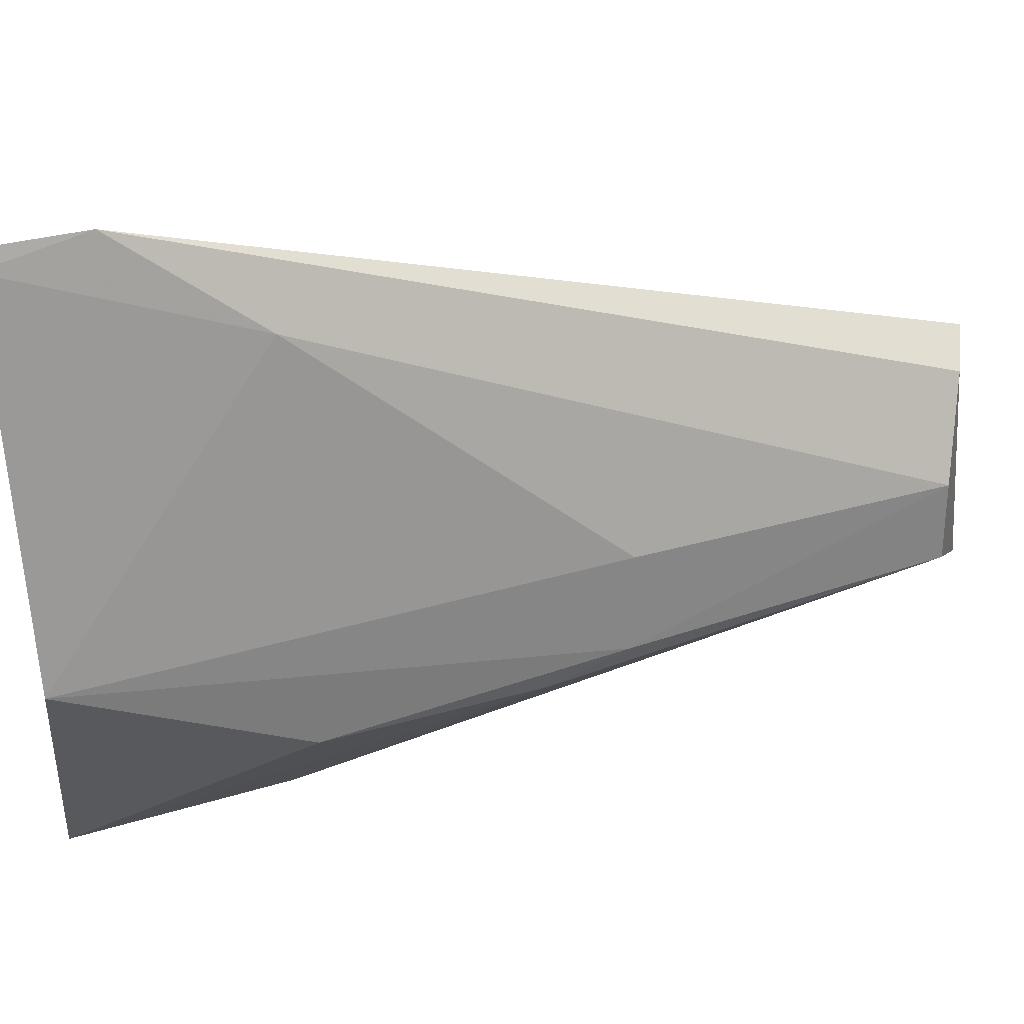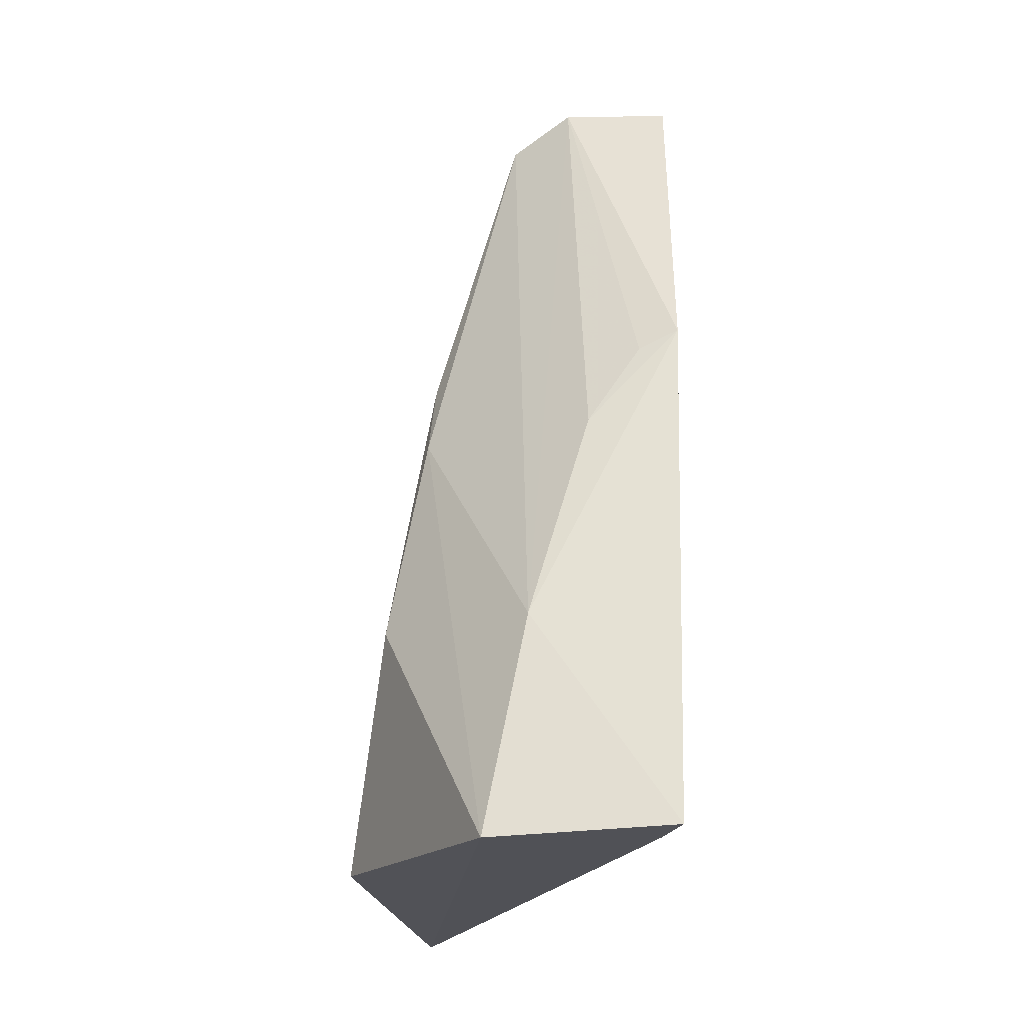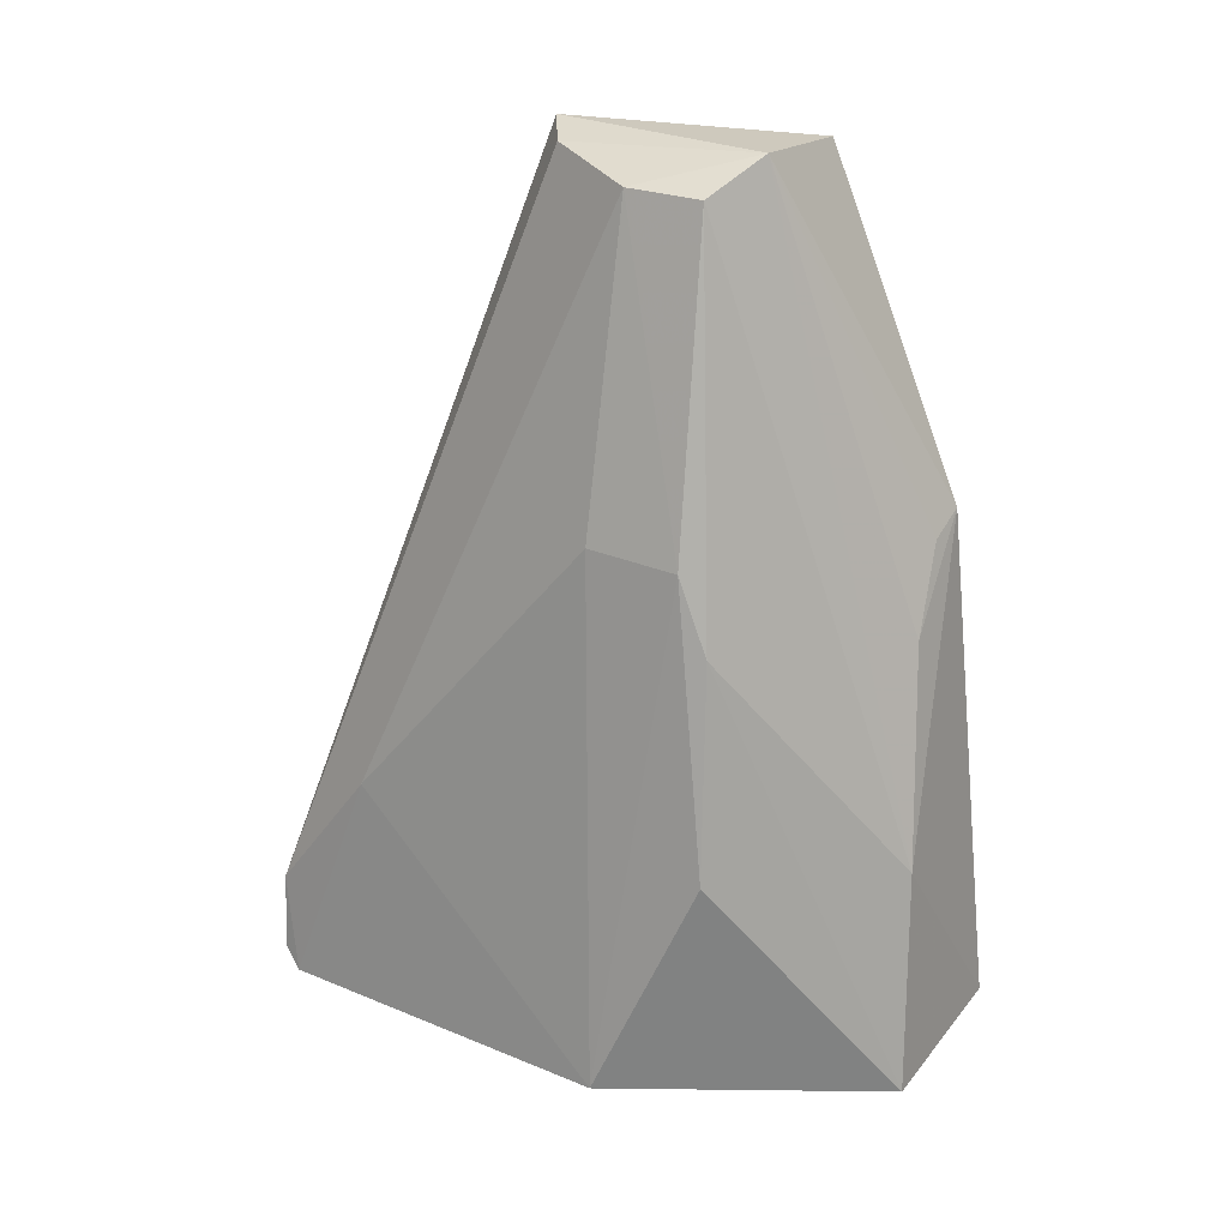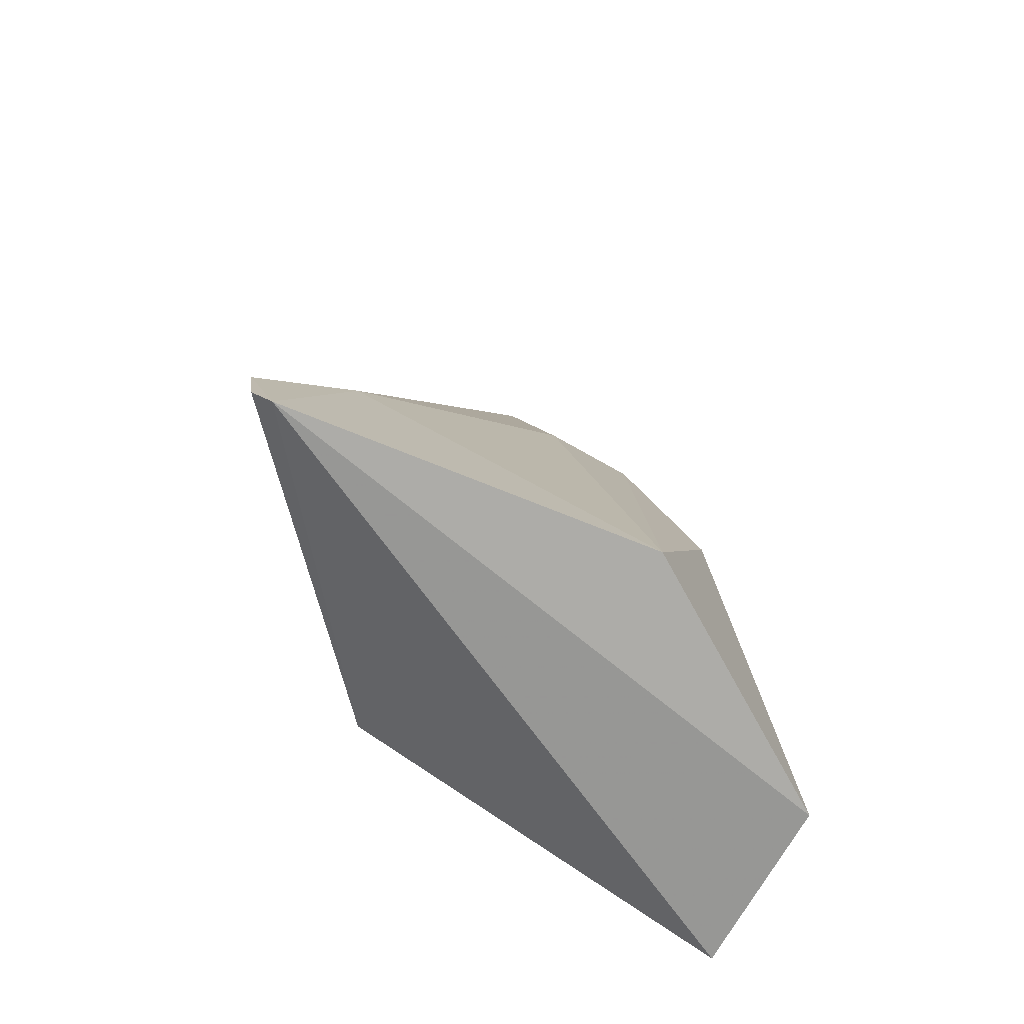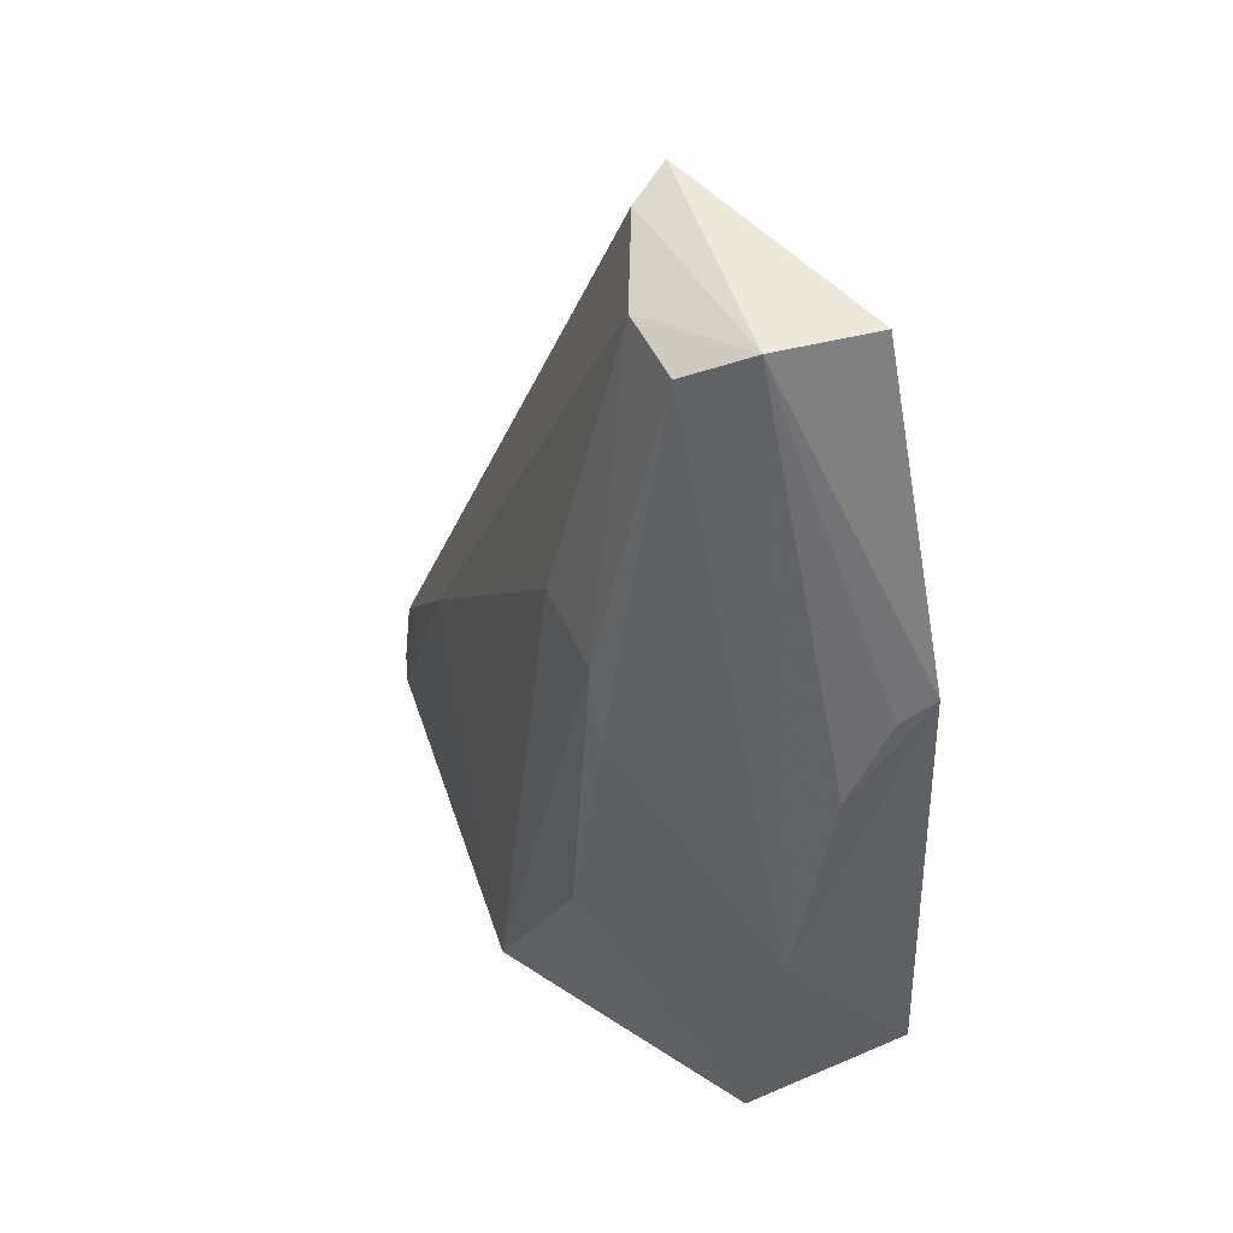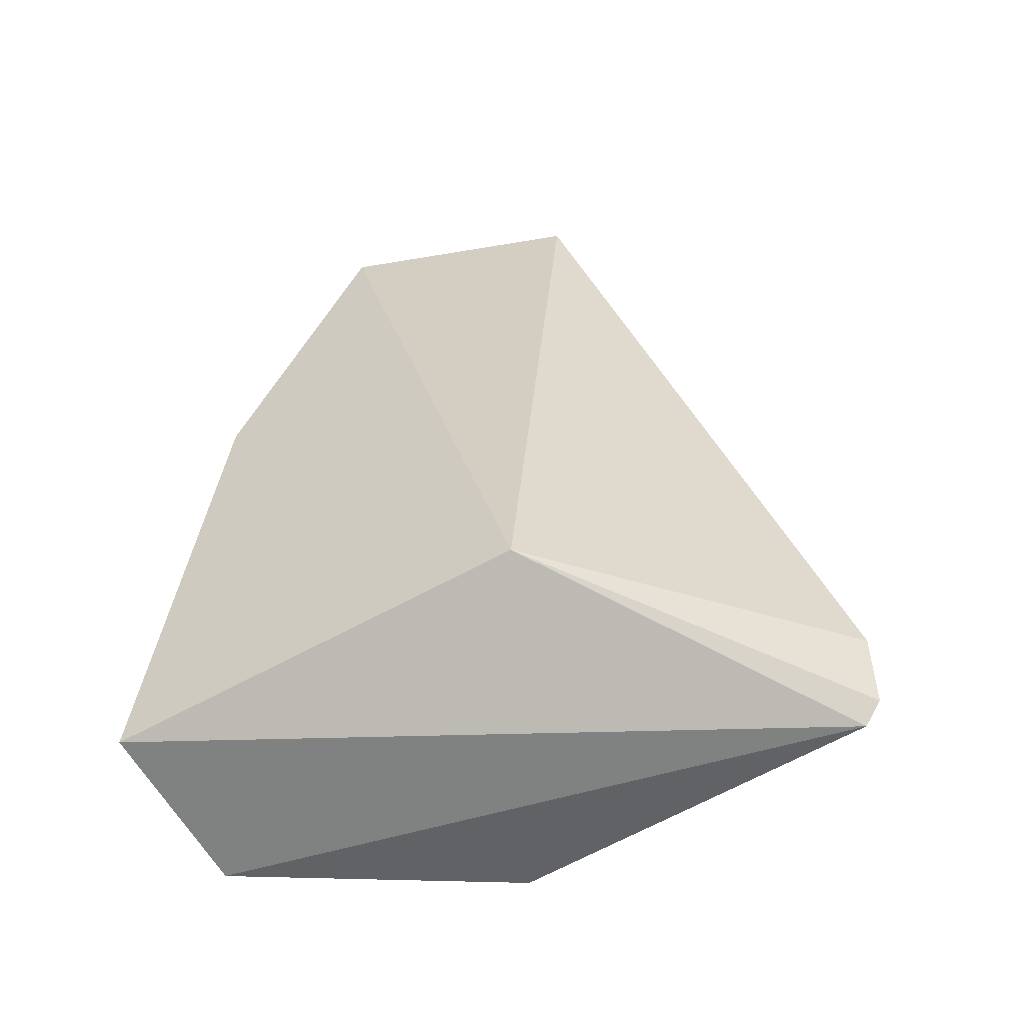
<metadata>
{"format":"obj","ext":"obj","renderer":"f3d","projection":"perspective","resolution":1024,"background":"white","views":[{"elev":33.7,"azim":83.6,"up":"+Z"},{"elev":-20.2,"azim":178.4,"up":"+Y"},{"elev":26.8,"azim":114.1,"up":"+Y"},{"elev":-70.7,"azim":54.7,"up":"+Y"},{"elev":53.9,"azim":149.5,"up":"+Y"},{"elev":-58.2,"azim":-67.9,"up":"+Y"}]}
</metadata>
<code>
v 0.03611 -0.03487 0.03848
v 0.04084 -0.03845 0.0201
v 0.03263 0.0005272 0.02216
v 0.02546 -0.01427 0.009308
v 0.0262 -0.03856 0.006362
v 0.03735 -0.01765 0.01624
v 0.02778 0.00178 0.02744
v 0.03655 -0.01397 0.02214
v 0.03712 -0.03941 0.03743
v 0.03012 0.001901 0.01688
v 0.03473 -0.03897 0.007433
v 0.03 0.001294 0.02635
v 0.02519 -0.03542 0.02553
v 0.03645 -0.02835 0.03374
v 0.03701 -0.01413 0.01774
v 0.02512 0.001447 0.01586
v 0.03266 -0.02875 0.008221
v 0.03925 -0.02761 0.01559
v 0.03668 -0.03854 0.03831
v 0.0329 0.0005023 0.01853
v 0.02976 -0.01889 0.00942
v 0.02728 -0.01513 0.009633
f 11 9 5
f 11 2 9
f 12 7 1
f 12 10 7
f 12 3 10
f 13 1 7
f 13 5 9
f 13 4 5
f 14 8 3
f 14 1 9
f 14 9 2
f 14 2 8
f 14 12 1
f 14 3 12
f 15 3 8
f 15 8 2
f 16 10 4
f 16 7 10
f 16 13 7
f 16 4 13
f 17 11 5
f 17 5 4
f 17 6 11
f 18 11 6
f 18 2 11
f 18 15 2
f 18 6 15
f 19 13 9
f 19 9 1
f 19 1 13
f 20 10 3
f 20 3 15
f 20 15 6
f 20 17 10
f 20 6 17
f 21 17 4
f 21 10 17
f 22 21 4
f 22 4 10
f 22 10 21

</code>
